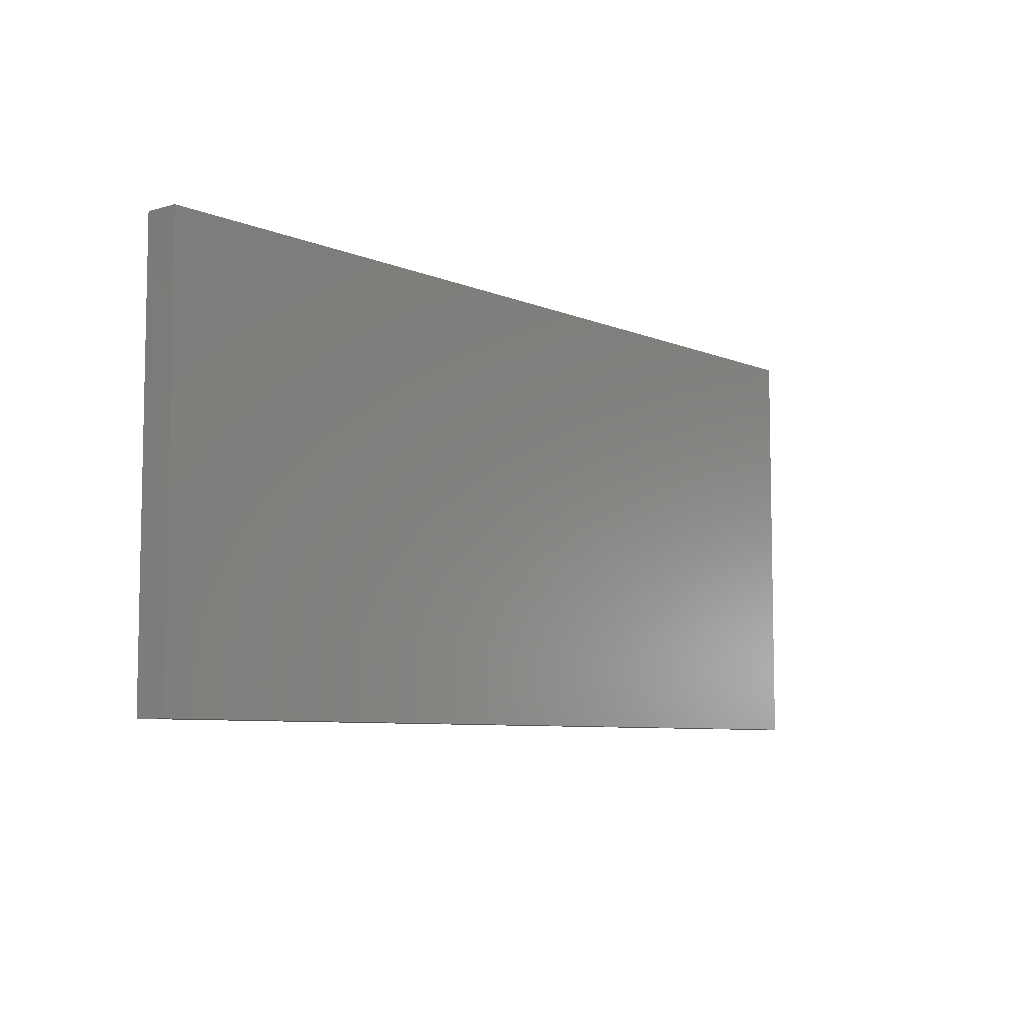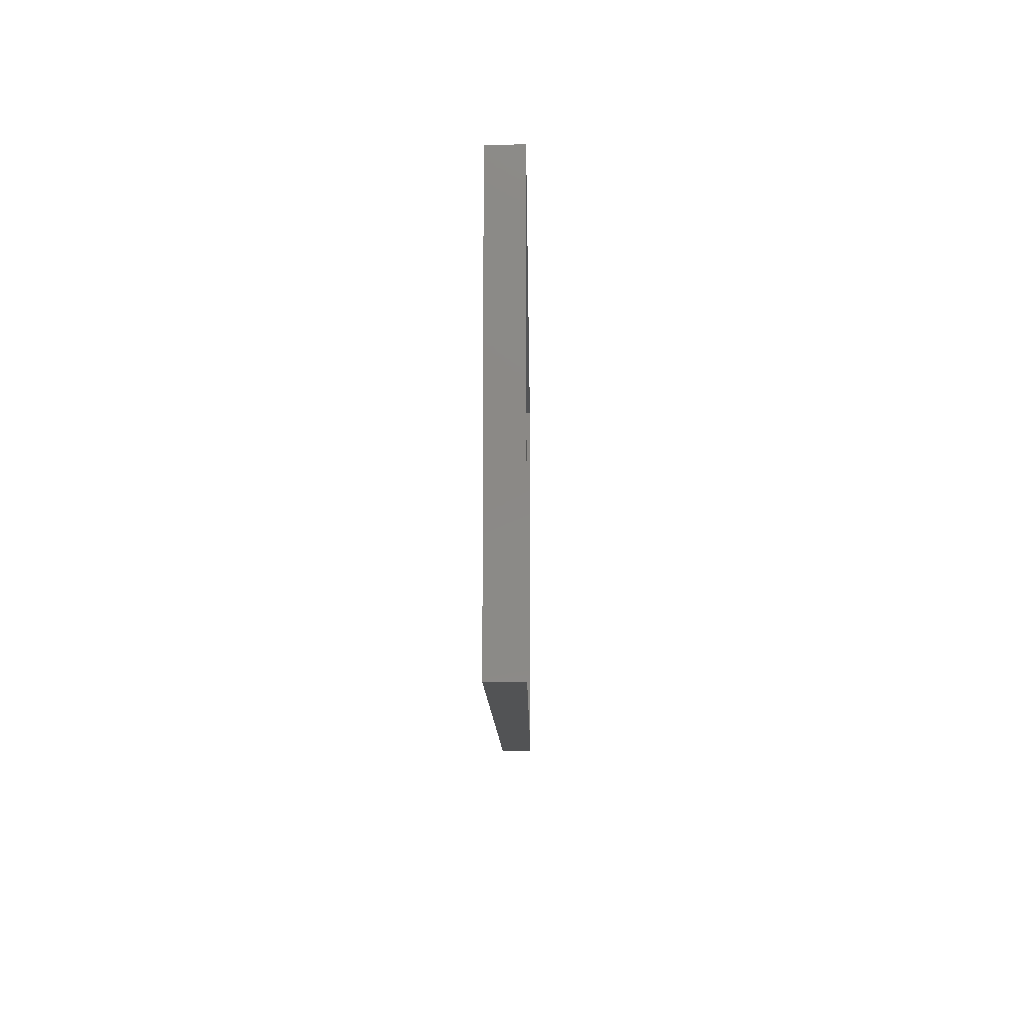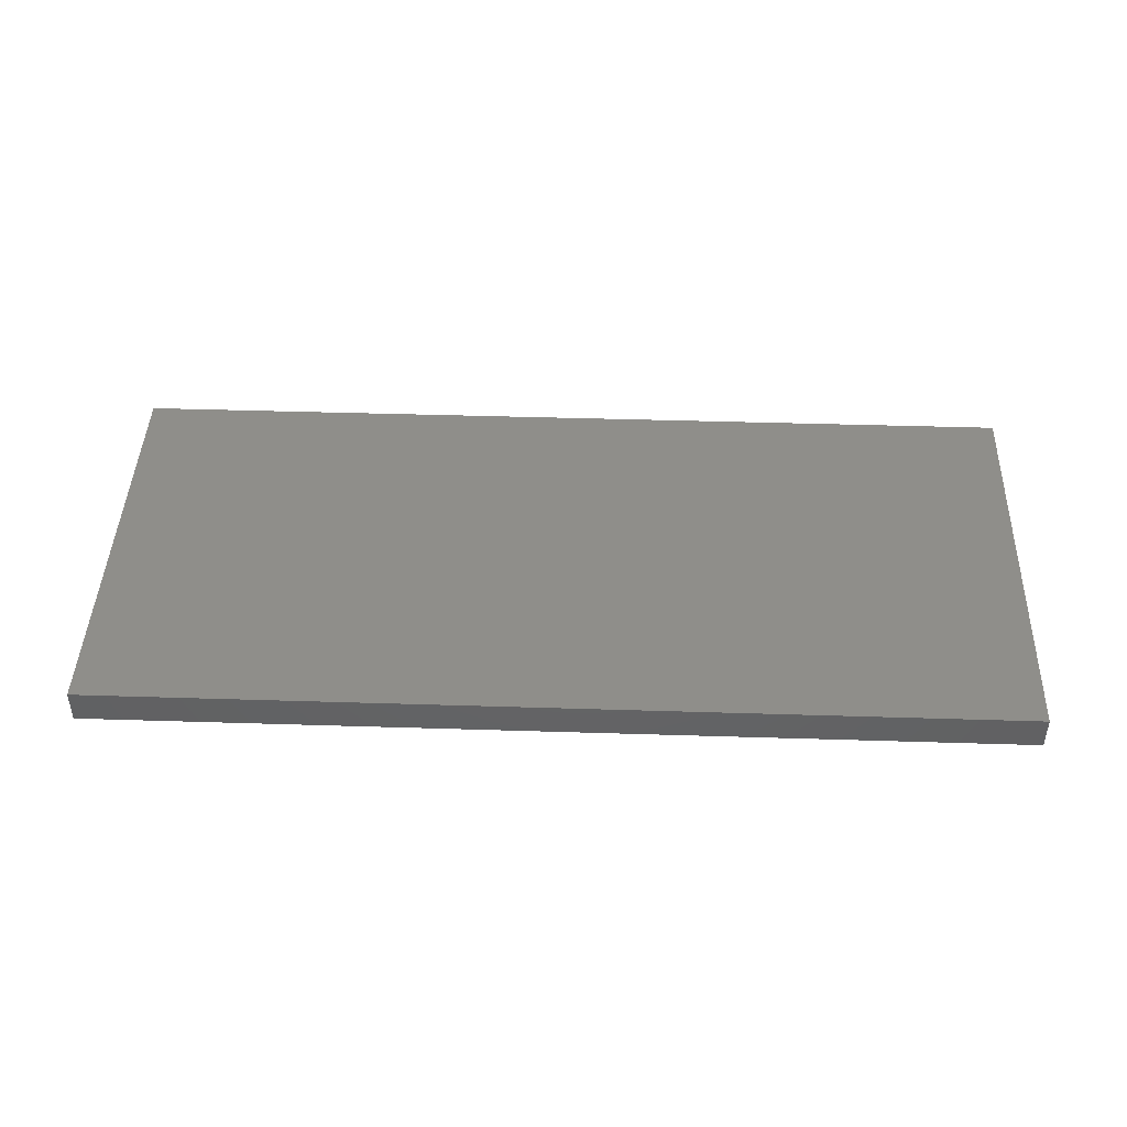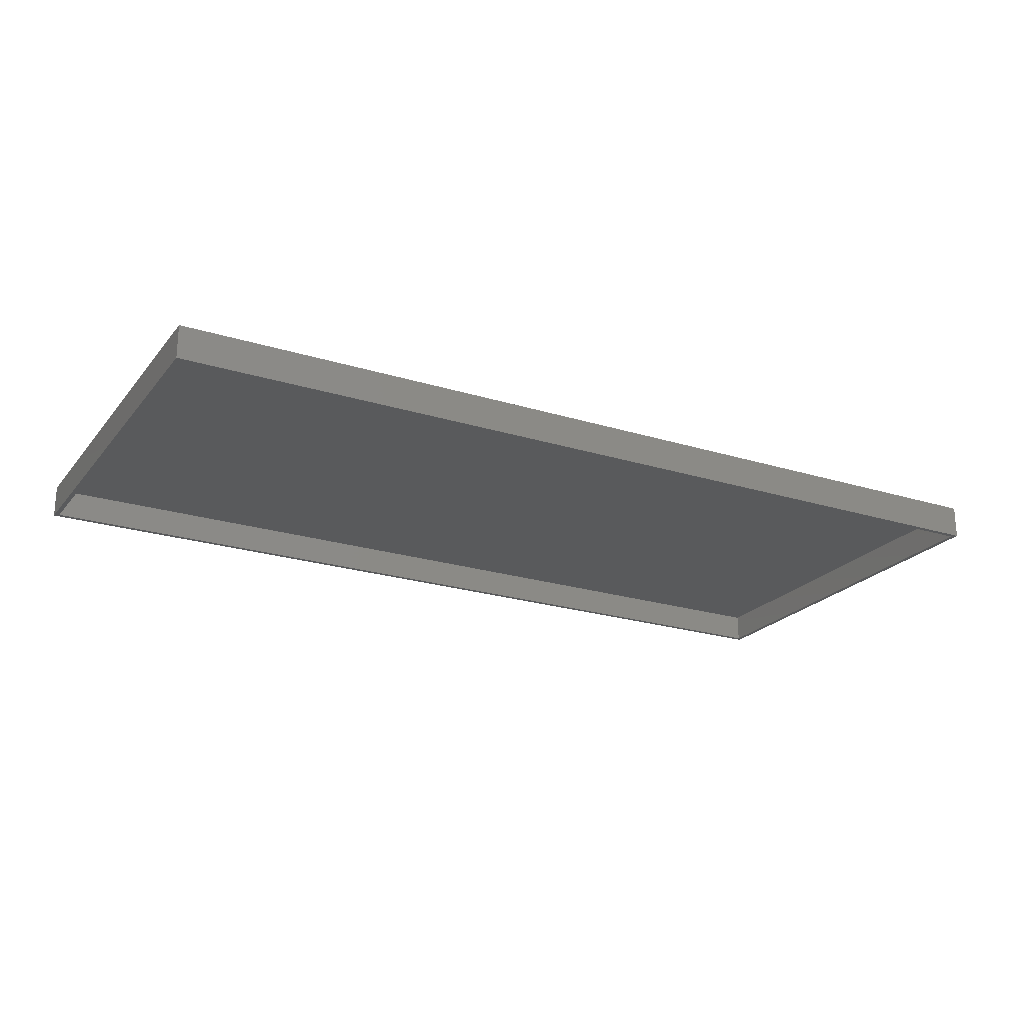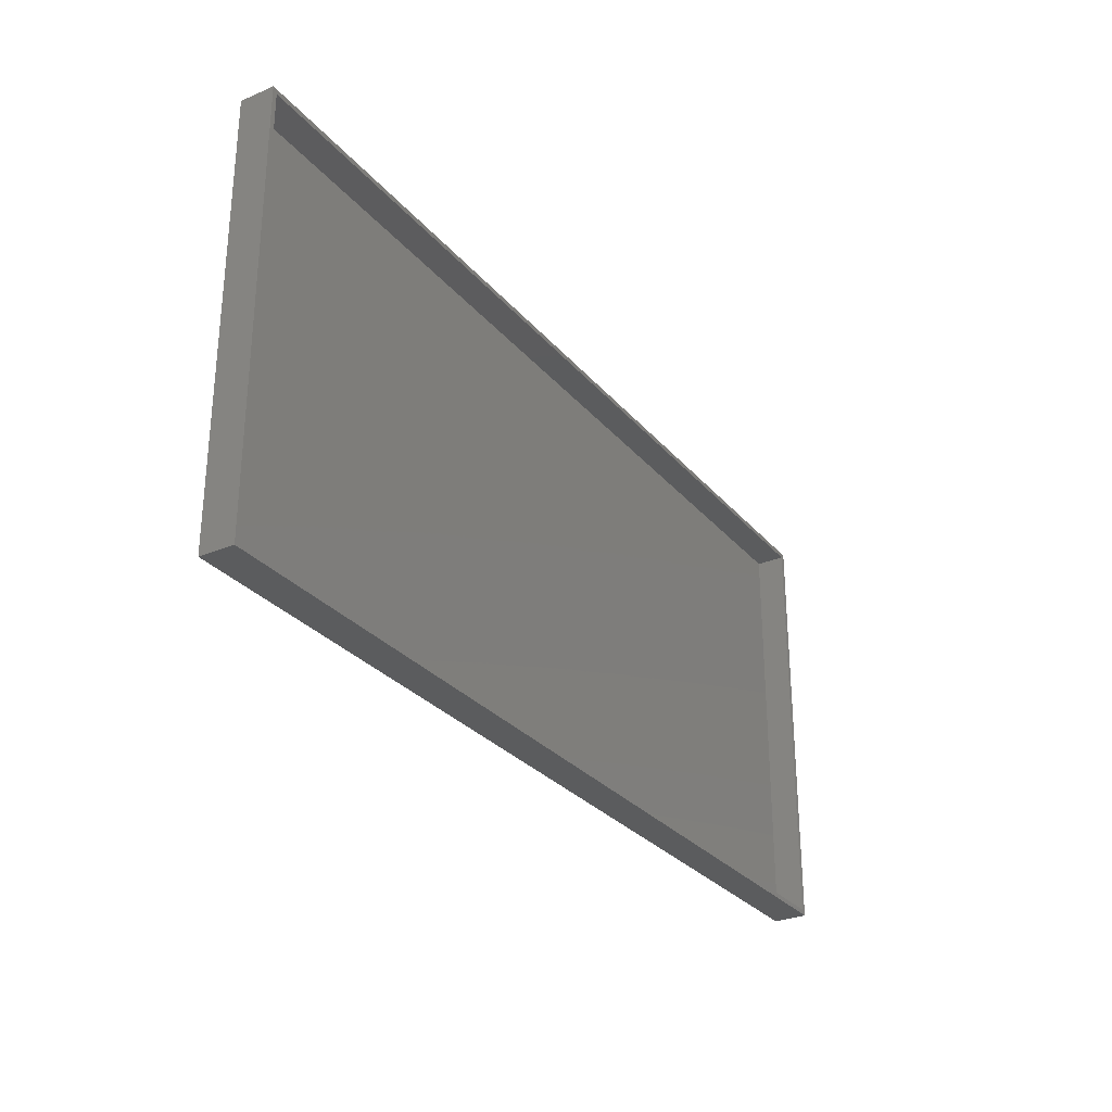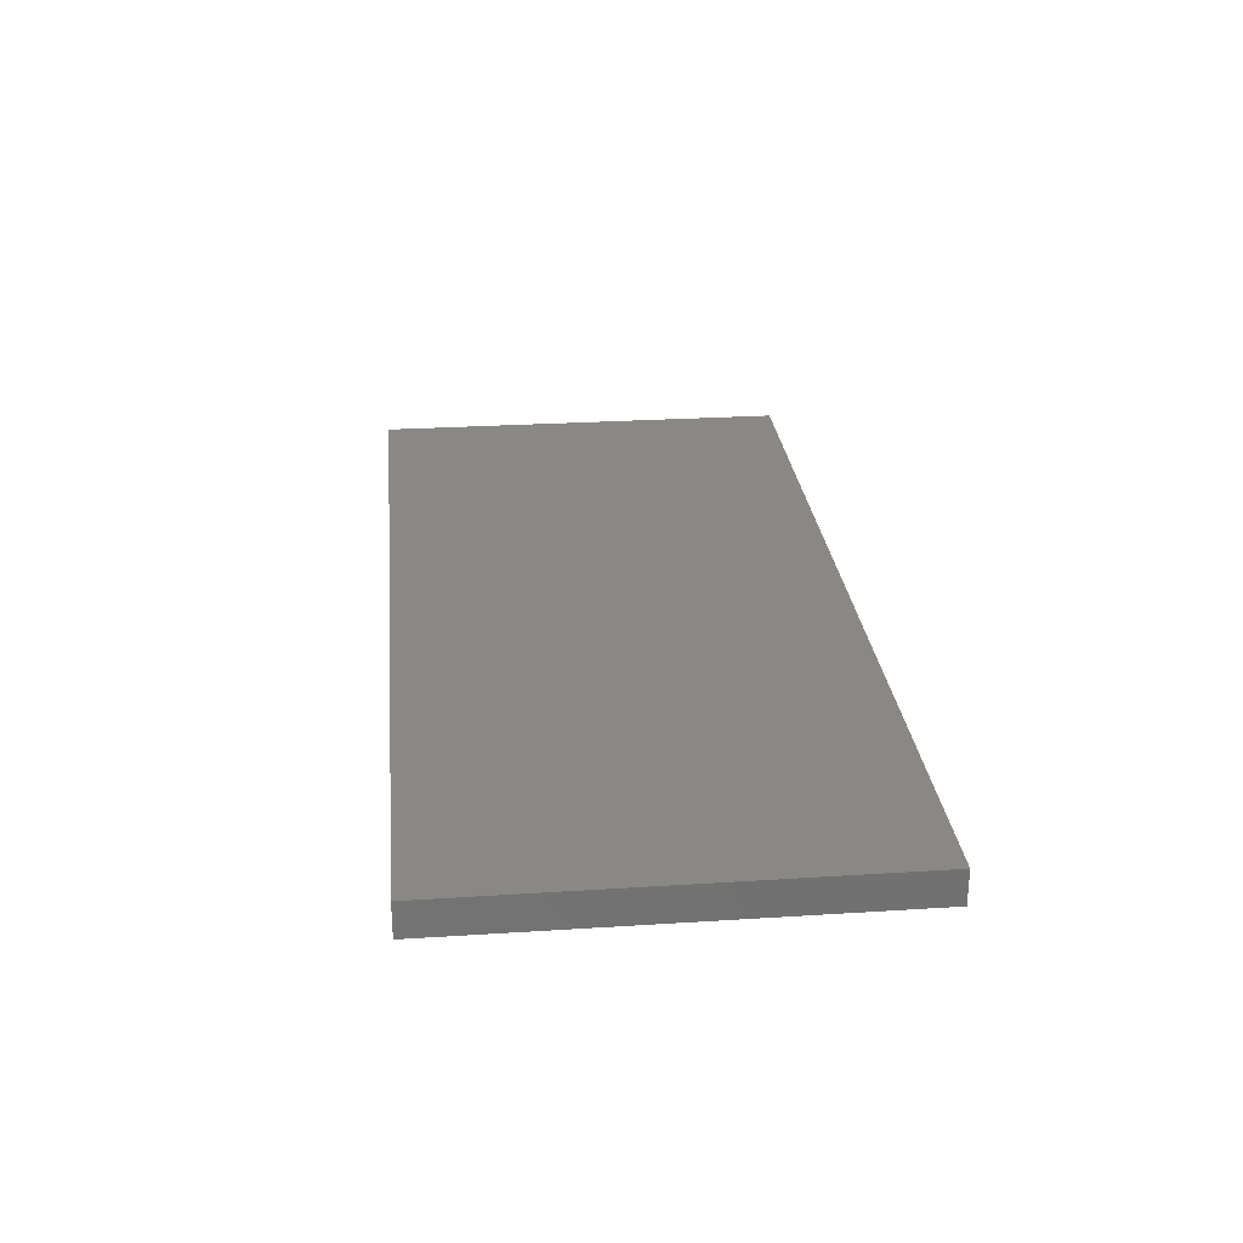
<metadata>
{"format":"stl","ext":"stl","renderer":"f3d","projection":"perspective","resolution":1024,"background":"white","views":[{"elev":-7.1,"azim":-50.3,"up":"+Y"},{"elev":-10.2,"azim":90.7,"up":"+Y"},{"elev":43.8,"azim":-177.9,"up":"+Z"},{"elev":-22.5,"azim":151.7,"up":"+Z"},{"elev":-29.1,"azim":121.9,"up":"+Y"},{"elev":26.9,"azim":84.3,"up":"+Z"}]}
</metadata>
<code>
# stl→obj: 16 verts, 28 faces
v -0.7422 0.3354 0
v -0.7422 -0.3438 0
v -0.75 0.3432 0
v -0.75 -0.3516 0
v 0.75 0.3432 0
v 0.7422 -0.3438 0
v 0.7422 0.3354 0
v 0.75 -0.3516 0
v -0.7422 -0.3438 0.04688
v 0.7422 -0.3438 0.04688
v 0.7422 0.3354 0.04688
v -0.7422 0.3354 0.04688
v -0.75 -0.3516 0.05469
v 0.75 -0.3516 0.05469
v -0.75 0.3432 0.05469
v 0.75 0.3432 0.05469
f 1 2 3
f 2 4 3
f 5 6 7
f 5 7 1
f 5 1 3
f 8 4 2
f 8 2 6
f 8 6 5
f 9 10 2
f 2 10 6
f 10 11 6
f 6 11 7
f 11 12 7
f 7 12 1
f 12 9 1
f 1 9 2
f 12 11 9
f 9 11 10
f 13 14 15
f 15 14 16
f 15 3 13
f 13 3 4
f 16 5 15
f 15 5 3
f 14 8 16
f 16 8 5
f 13 4 14
f 14 4 8

</code>
